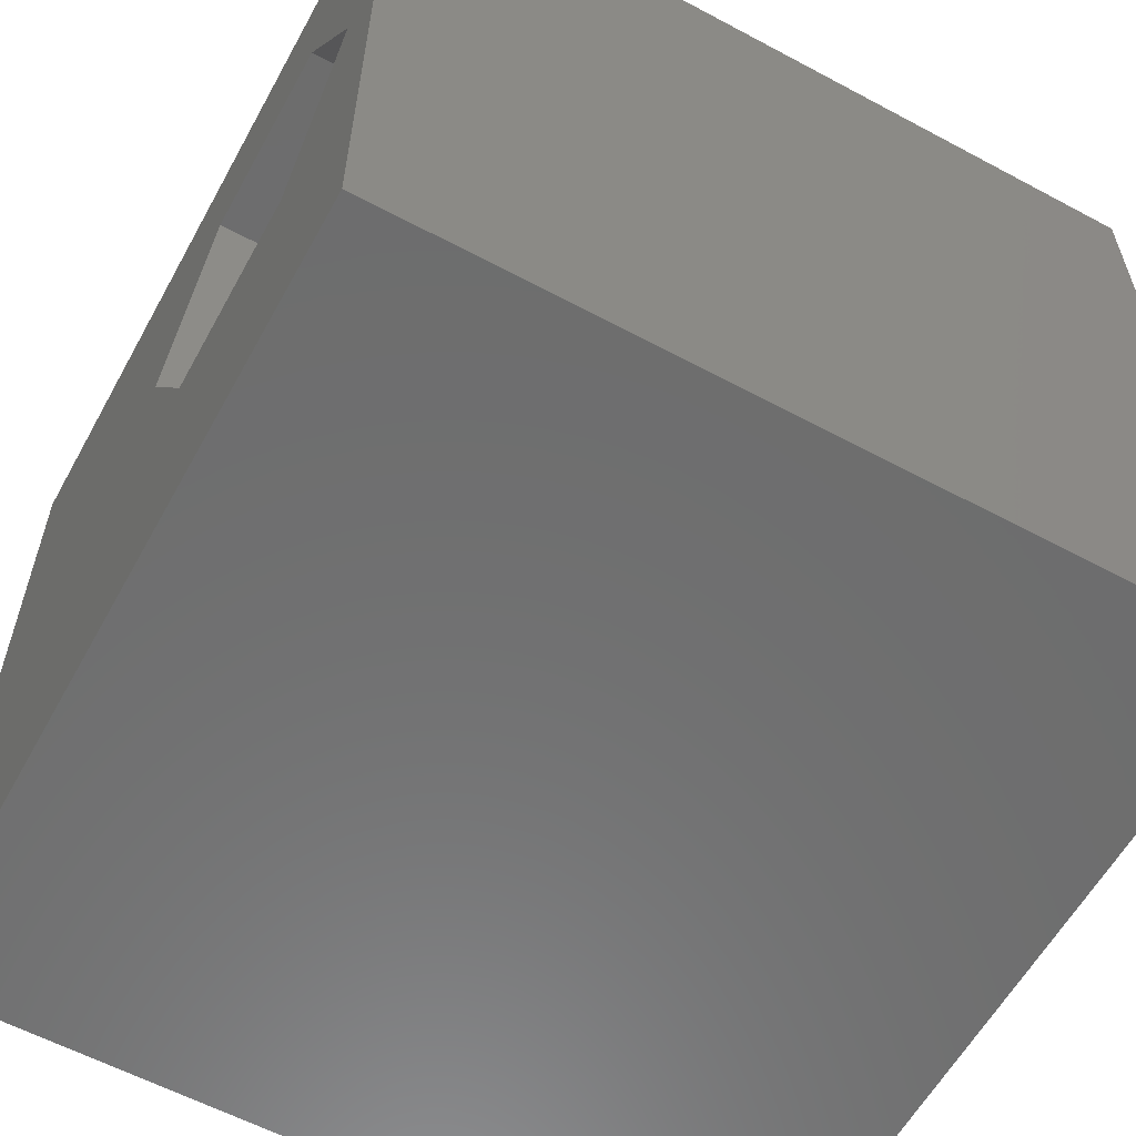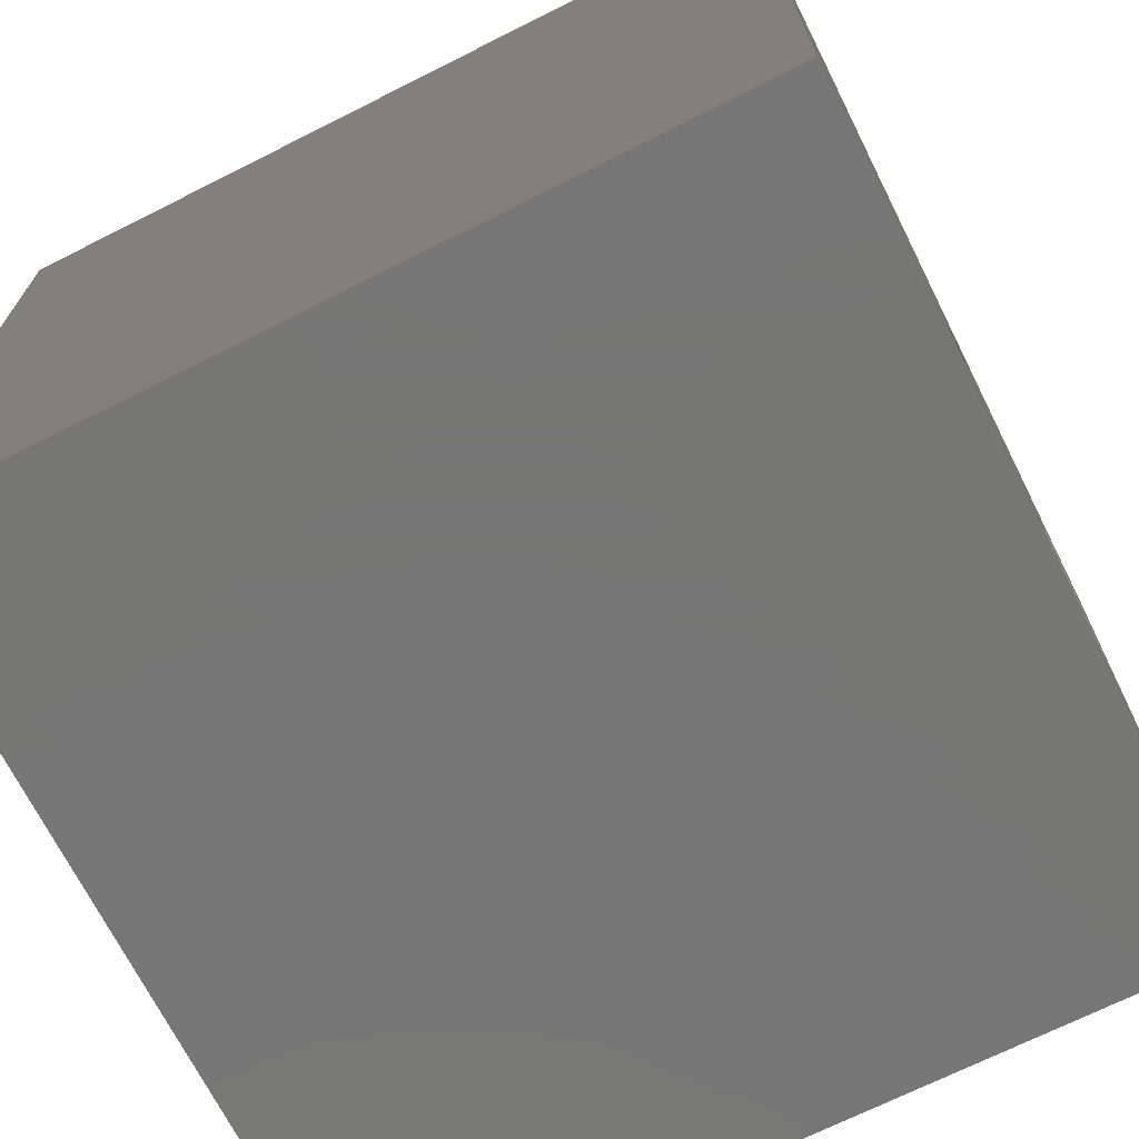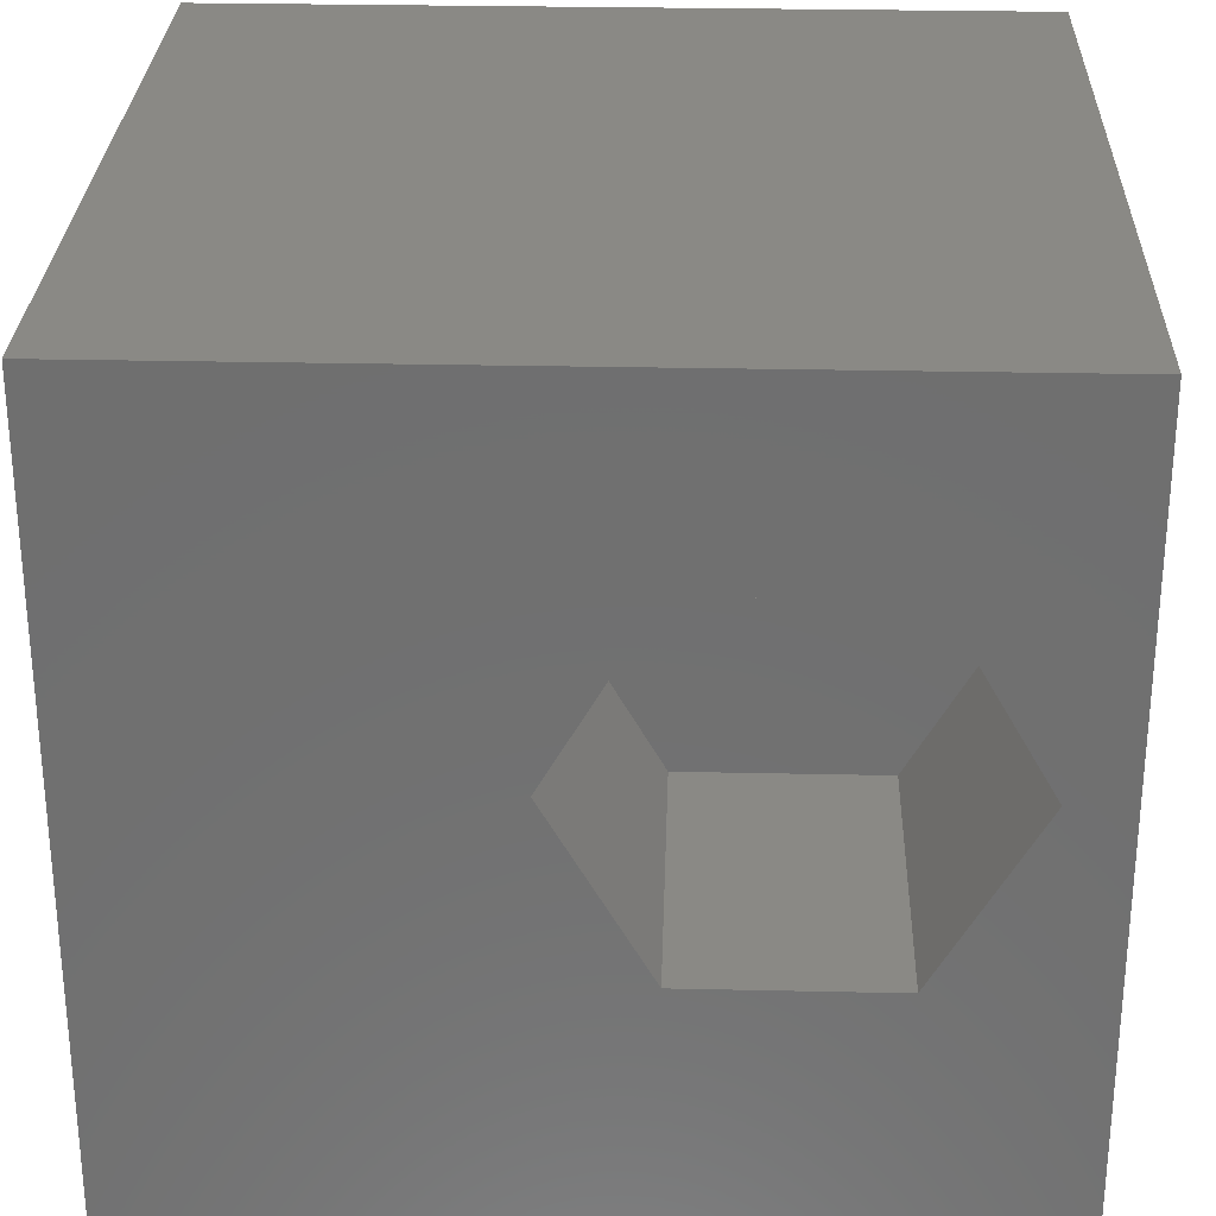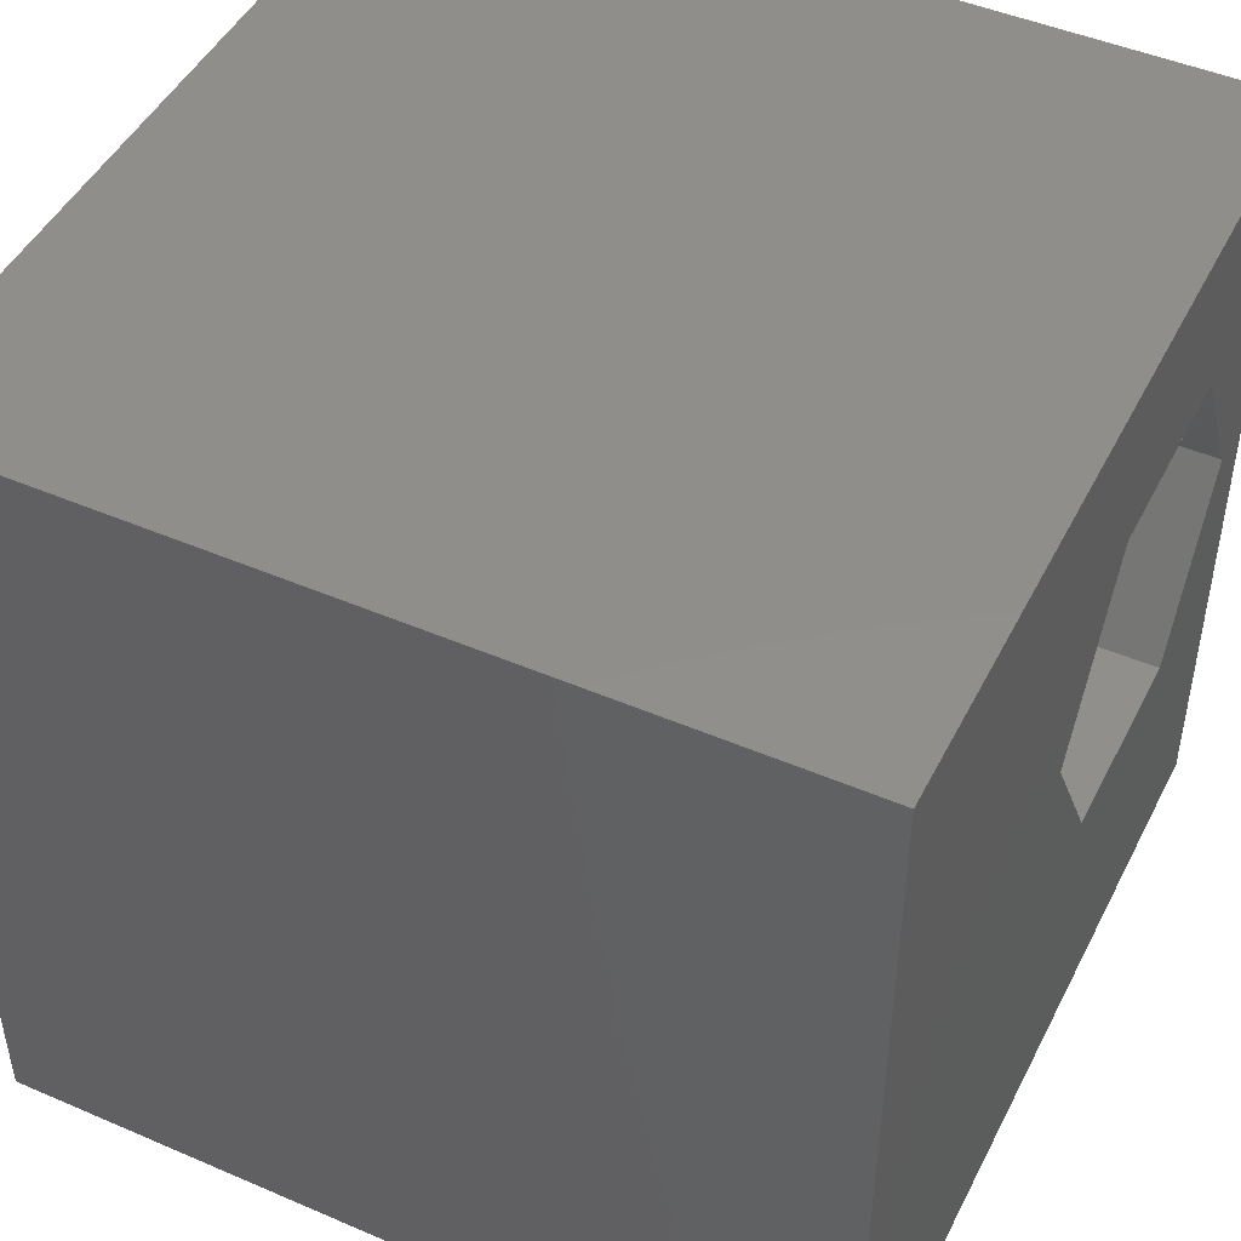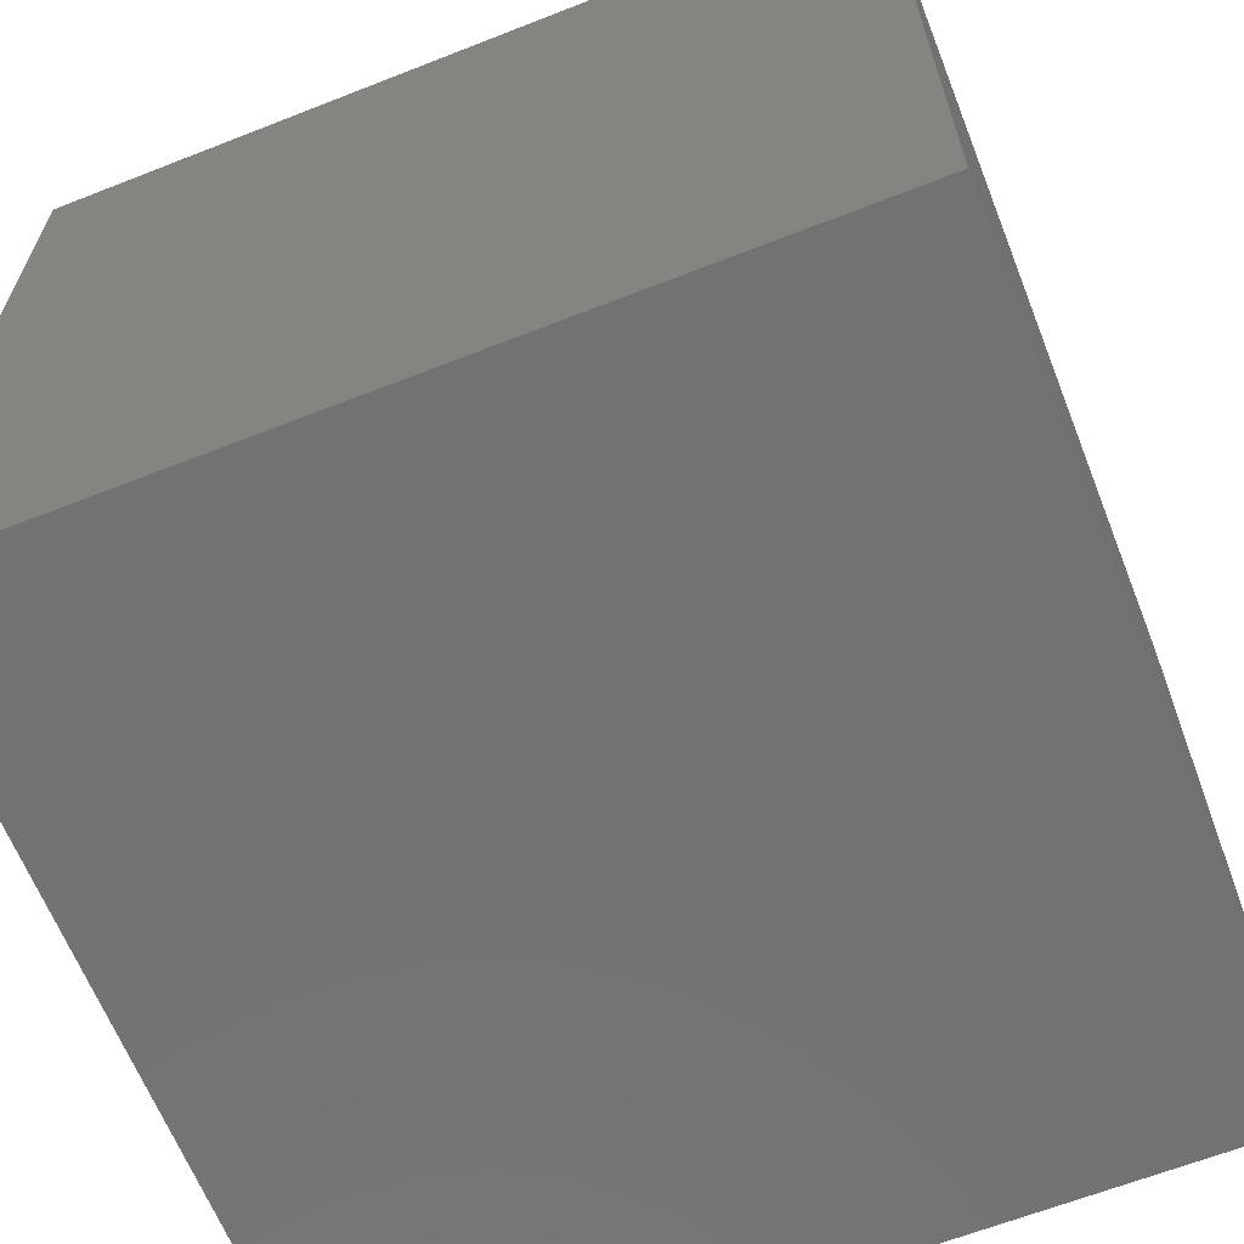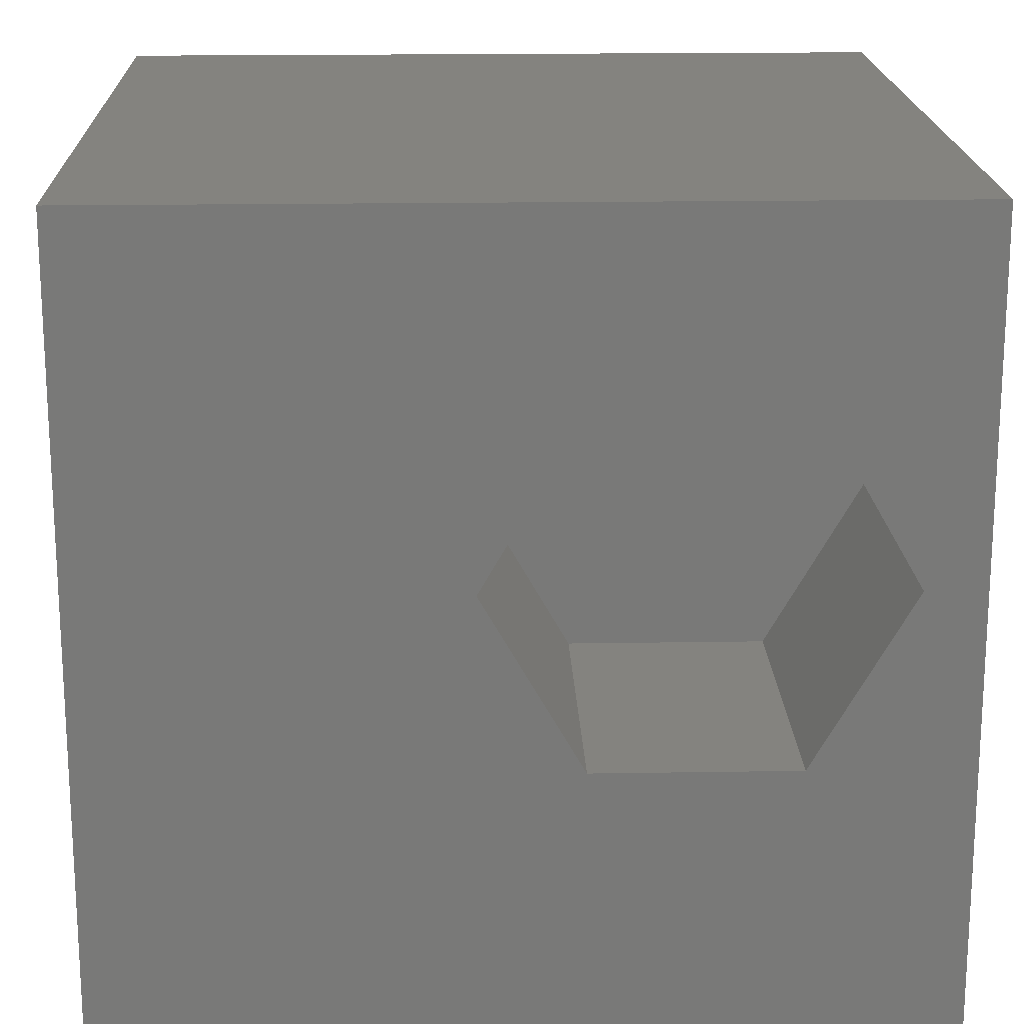
<metadata>
{"format":"stl","ext":"stl","renderer":"f3d","projection":"perspective","resolution":1024,"background":"white","views":[{"elev":-59.5,"azim":61.2,"up":"+Y"},{"elev":-70.0,"azim":-63.3,"up":"+Y"},{"elev":28.2,"azim":1.9,"up":"+Y"},{"elev":47.0,"azim":-64.0,"up":"+Y"},{"elev":-64.3,"azim":111.6,"up":"+Y"},{"elev":18.4,"azim":-1.8,"up":"+Y"}]}
</metadata>
<code>
# stl→obj: 20 verts, 36 faces
v 0 10 10
v 0 10 0
v 0 0 10
v 0 0 0
v 10 10 10
v 9.289 5.715 10
v 10 0 10
v 8.082 3.625 10
v 5.668 3.625 10
v 4.461 5.715 10
v 5.668 7.806 10
v 8.082 7.806 10
v 10 10 0
v 10 0 0
v 4.461 5.715 6.056
v 5.668 7.806 6.056
v 8.082 7.806 6.056
v 9.289 5.715 6.056
v 8.082 3.625 6.056
v 5.668 3.625 6.056
f 1 2 3
f 3 2 4
f 5 6 7
f 7 6 8
f 7 8 3
f 8 9 3
f 3 9 10
f 3 10 1
f 1 10 11
f 1 11 5
f 5 11 12
f 5 12 6
f 13 5 14
f 14 5 7
f 2 13 4
f 4 13 14
f 5 13 1
f 1 13 2
f 14 7 4
f 4 7 3
f 15 16 10
f 10 16 11
f 16 17 11
f 11 17 12
f 17 18 12
f 12 18 6
f 18 19 6
f 6 19 8
f 19 20 8
f 8 20 9
f 20 15 9
f 9 15 10
f 20 19 15
f 15 19 18
f 15 18 16
f 16 18 17

</code>
